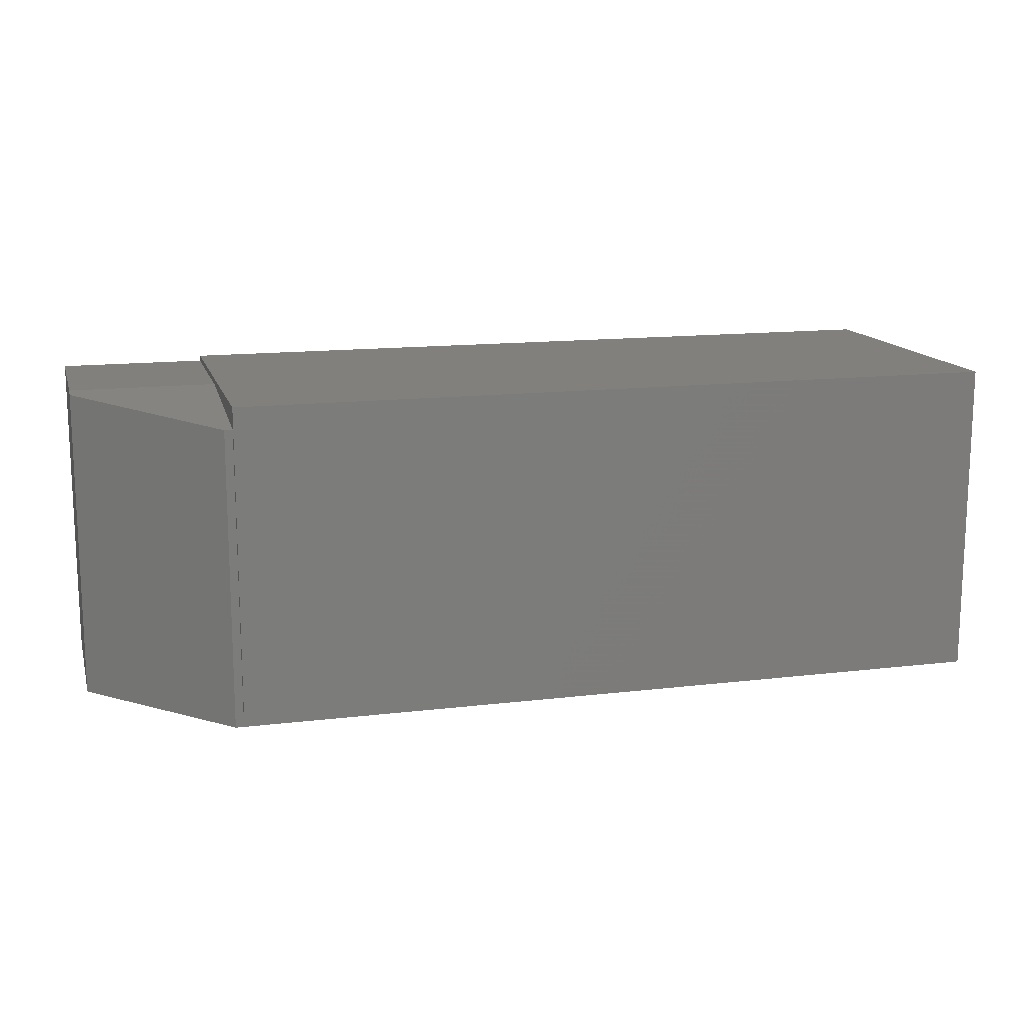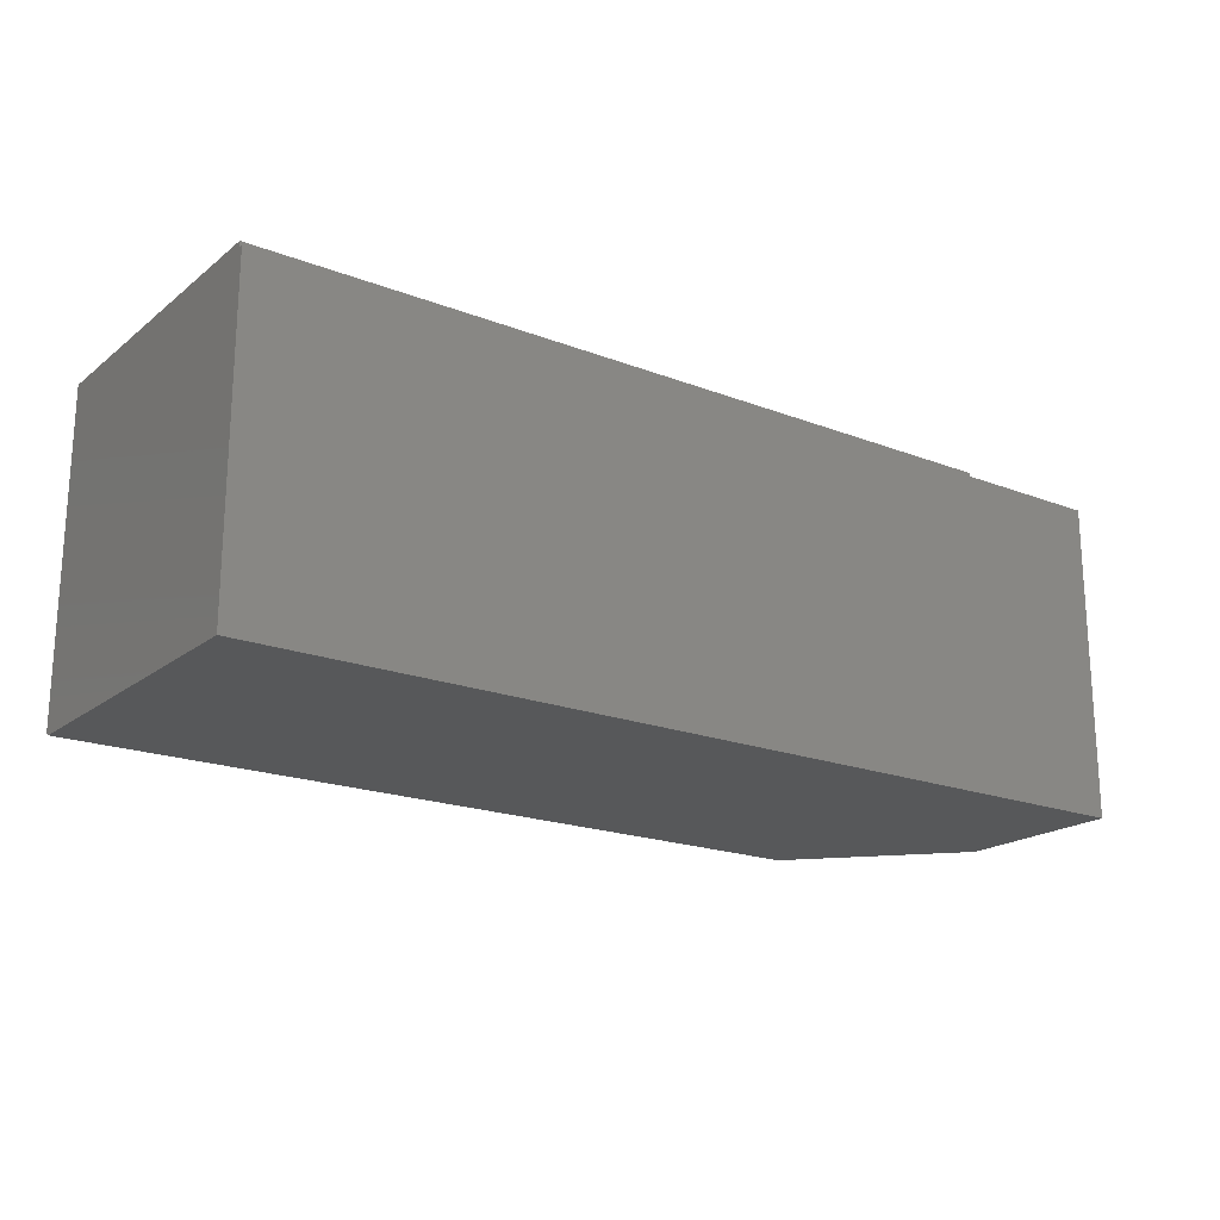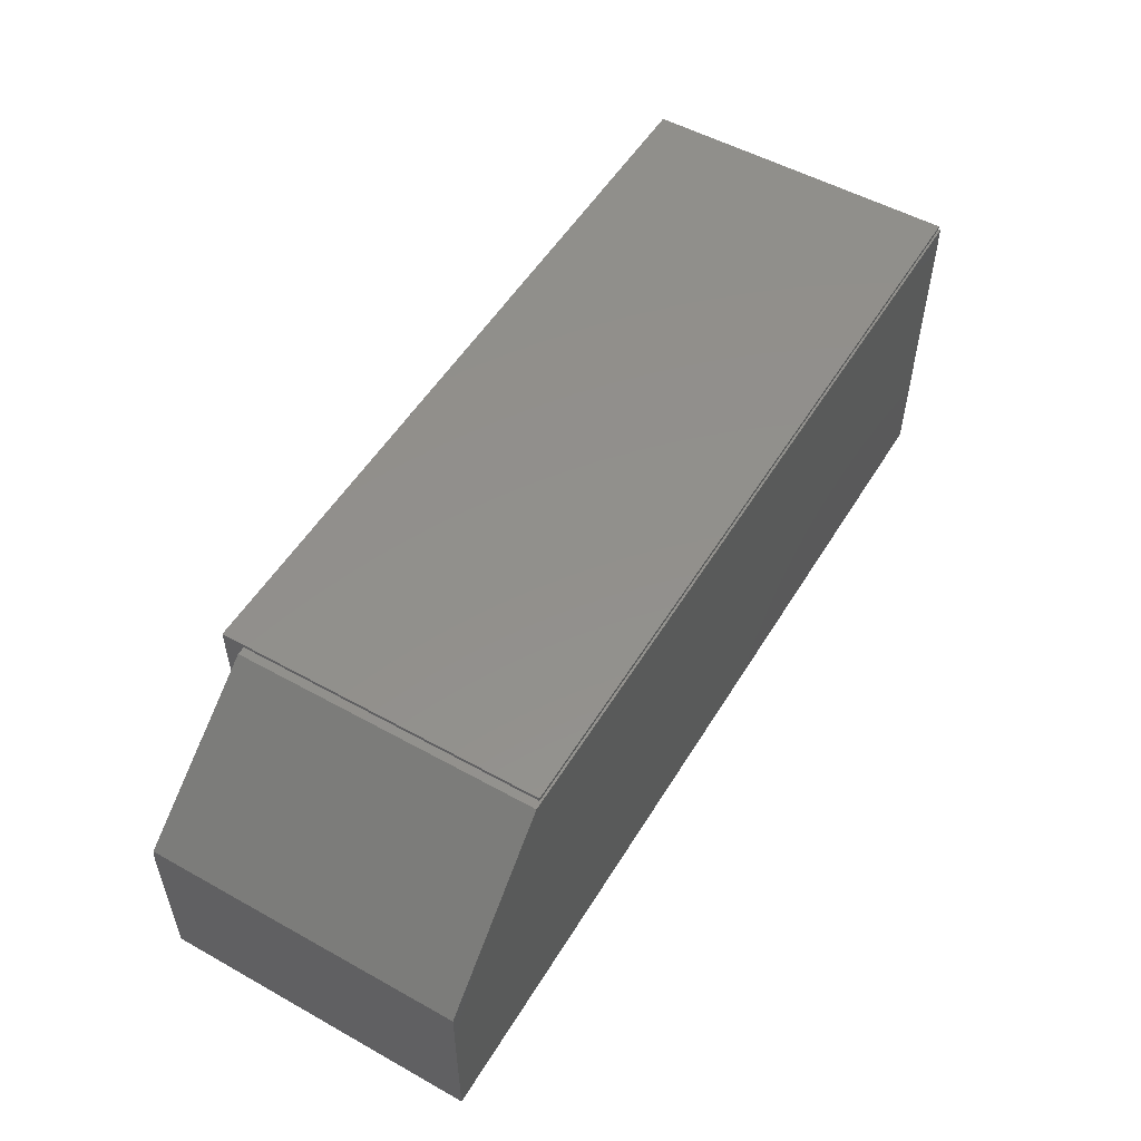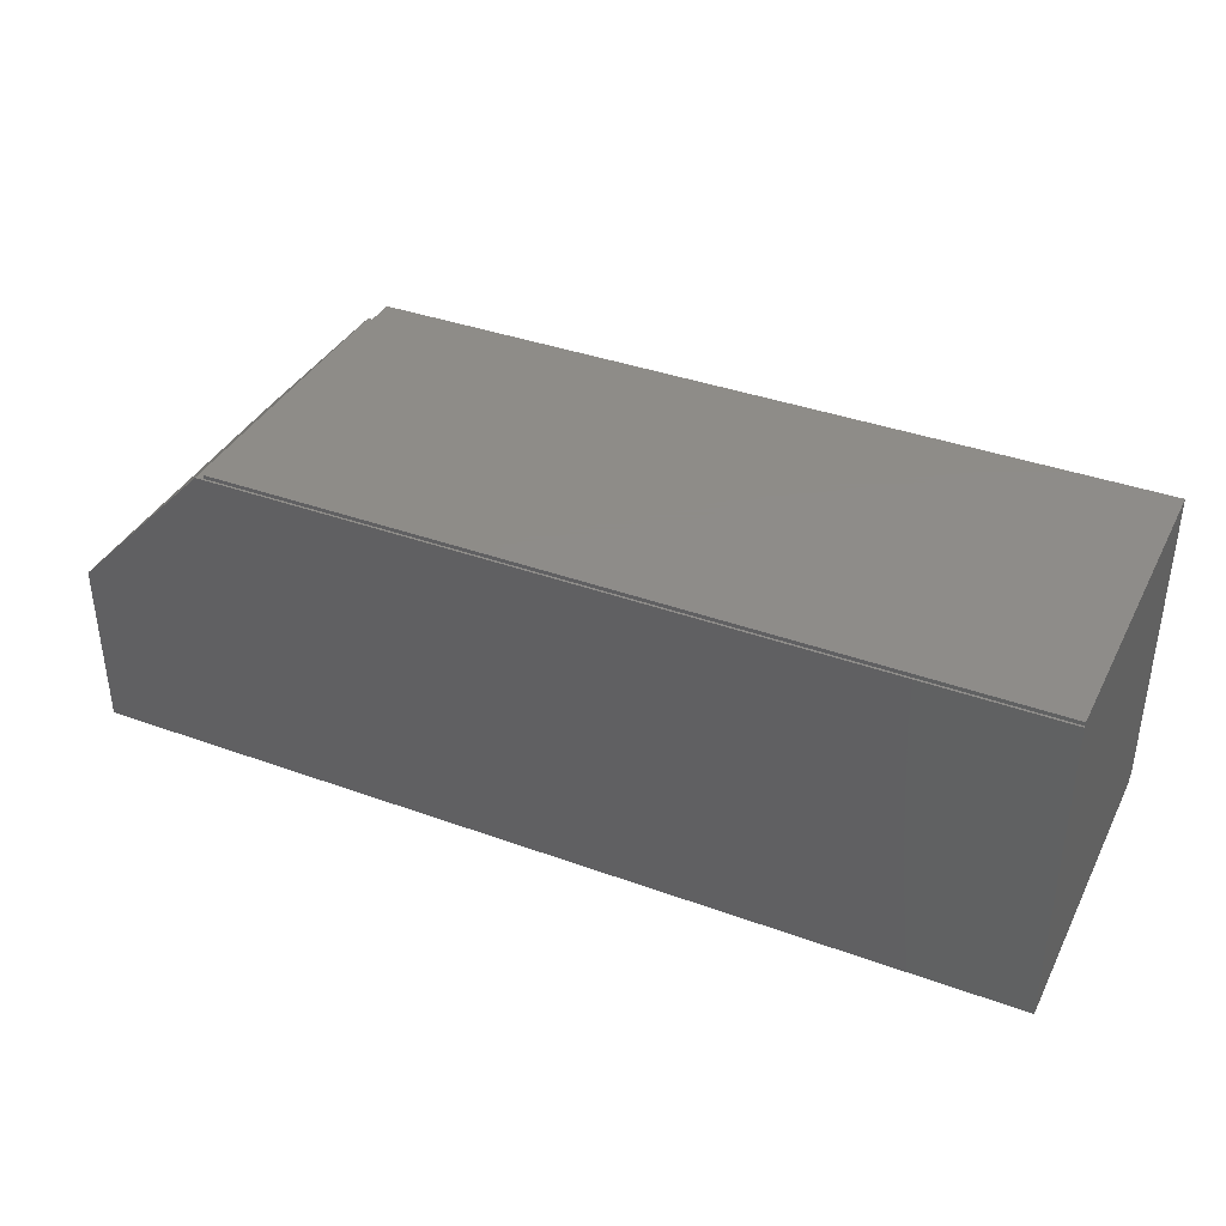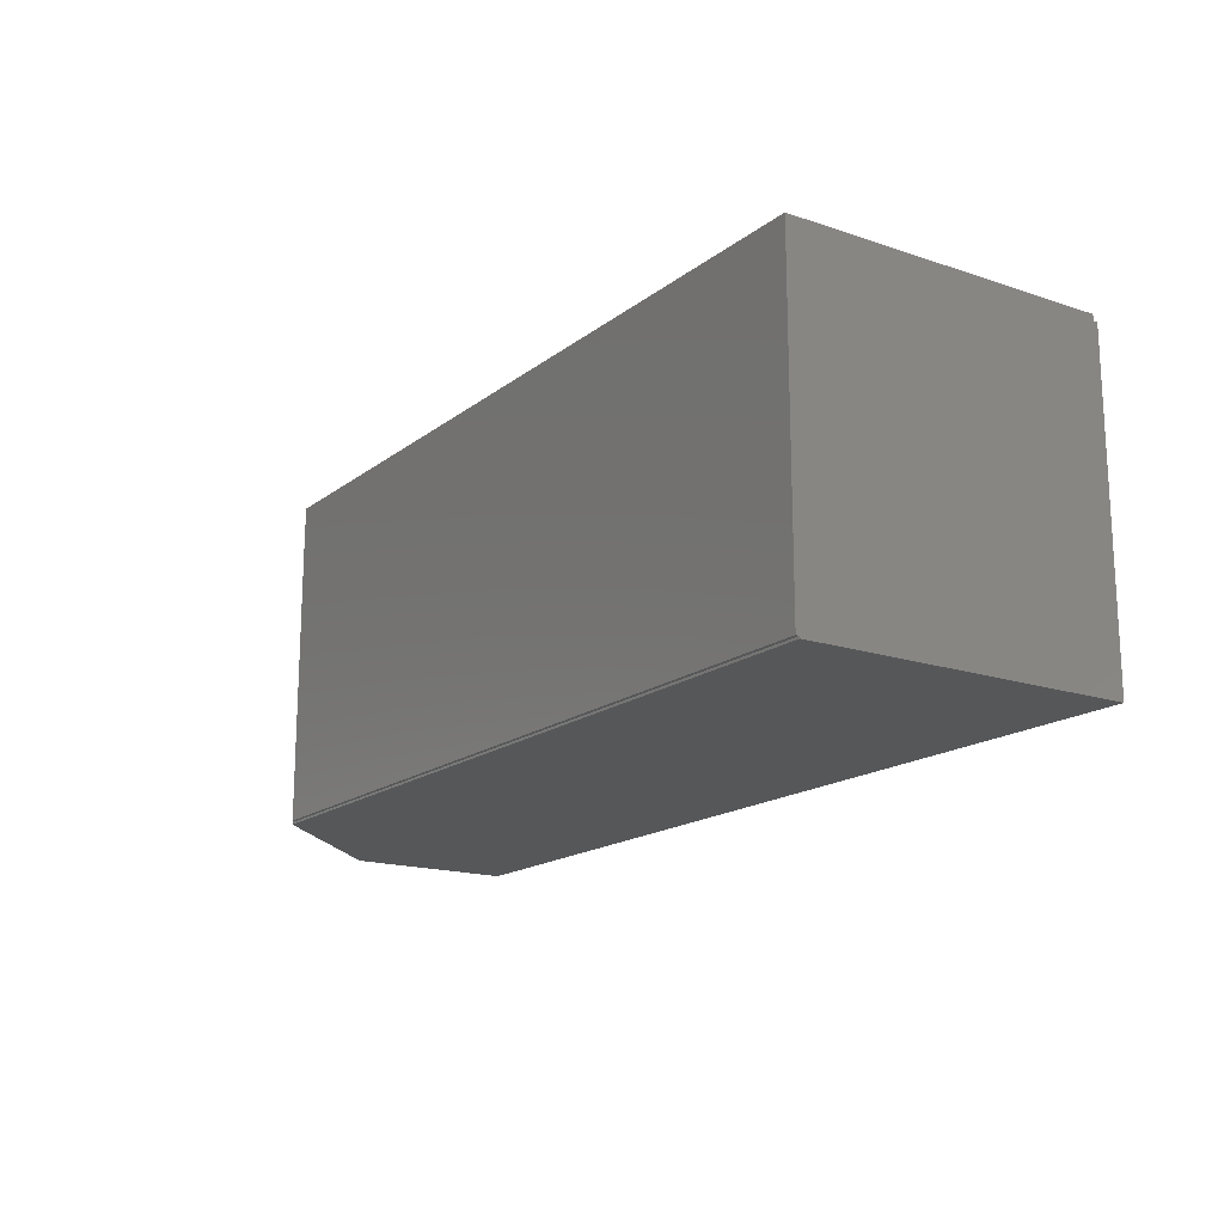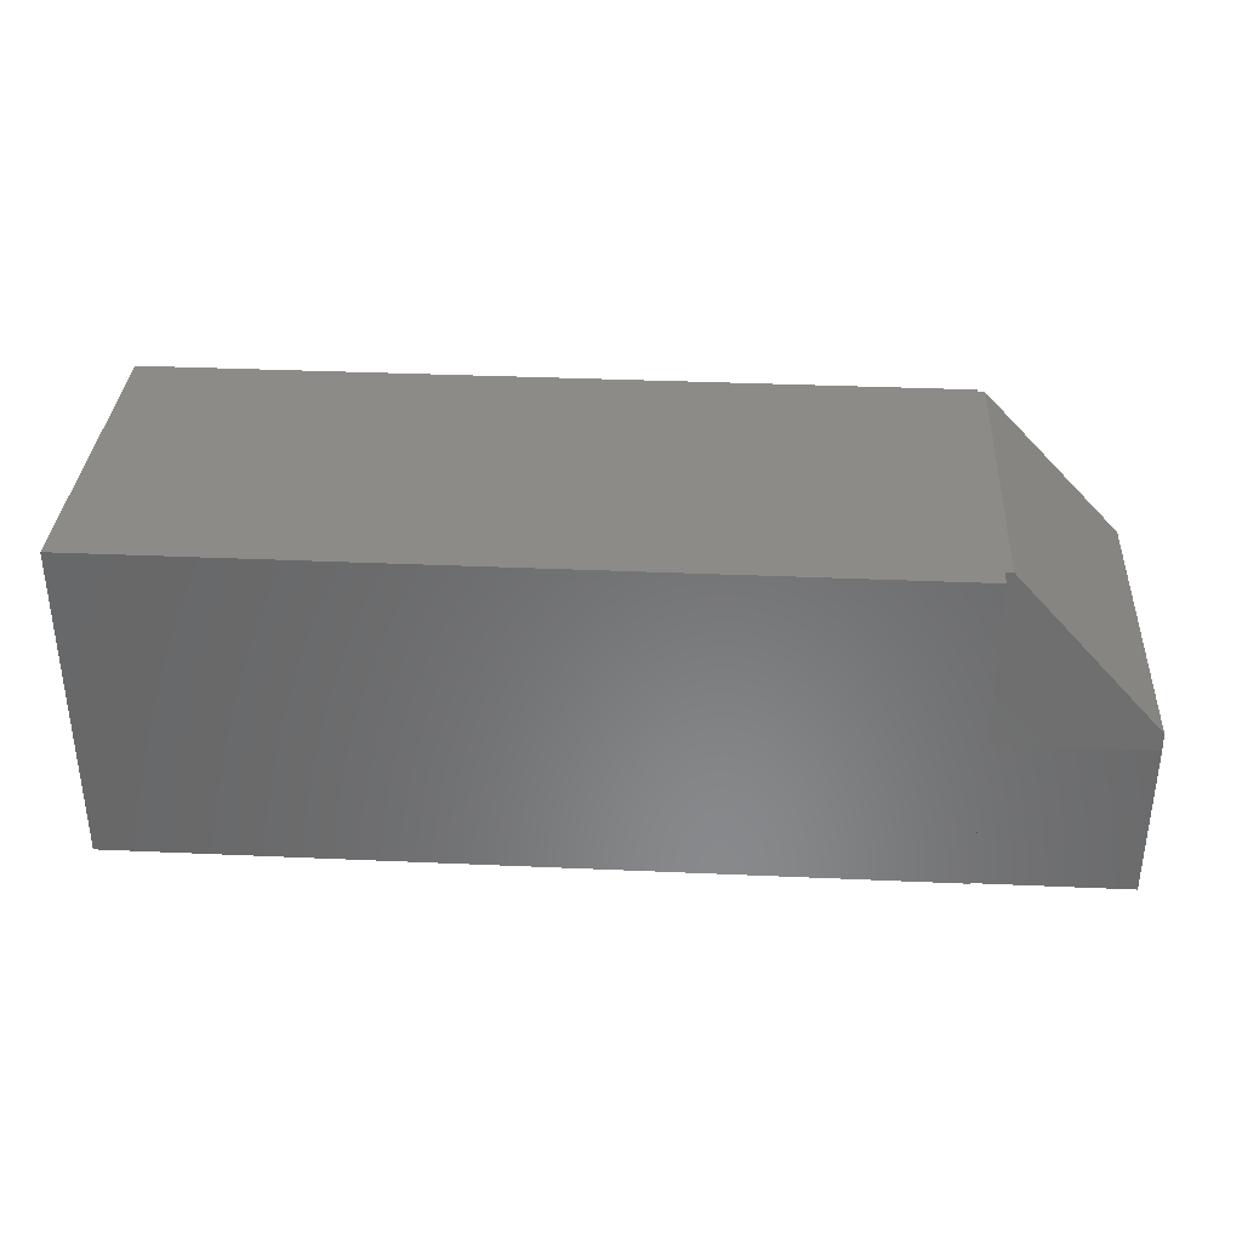
<metadata>
{"format":"stl","ext":"stl","renderer":"f3d","projection":"perspective","resolution":1024,"background":"white","views":[{"elev":14.1,"azim":-14.9,"up":"+Y"},{"elev":-19.6,"azim":144.4,"up":"+Y"},{"elev":53.0,"azim":-59.2,"up":"+Z"},{"elev":37.9,"azim":24.8,"up":"+Z"},{"elev":-16.8,"azim":56.0,"up":"+Y"},{"elev":34.6,"azim":-176.6,"up":"+Z"}]}
</metadata>
<code>
# stl→obj: 22 verts, 40 faces
v -0.1406 0.1469 0.007812
v -0.1406 0.1484 -0.007812
v -0.1406 -0.1562 0.007812
v -0.1406 0.1484 -0.1562
v -0.1406 -0.1562 -0.1562
v -0.007812 0.1328 0.1484
v -0.007812 -0.1562 0.1484
v 0 -0.1543 0.1484
v -1.691e-17 0.1328 0.1484
v 0.75 -0.1562 0.1484
v 0.75 -0.1543 0.1484
v -8.24e-18 0.1484 -0.007812
v 0 0.1484 -0.152
v 0.75 0.1484 -0.152
v 0.75 0.1484 -0.1562
v 0 0.1543 0.152
v 0 -0.1543 0.152
v 0 0.1543 -0.152
v 0.75 -0.1562 -0.1562
v 0.75 0.1543 0.152
v 0.75 -0.1543 0.152
v 0.75 0.1543 -0.152
f 1 2 3
f 3 2 4
f 3 4 5
f 1 3 6
f 6 3 7
f 8 9 6
f 8 6 7
f 8 7 10
f 8 10 11
f 4 2 12
f 4 12 13
f 4 13 14
f 4 14 15
f 9 16 12
f 16 13 12
f 9 8 16
f 8 17 16
f 18 13 16
f 9 12 6
f 6 12 2
f 6 2 1
f 7 3 10
f 10 3 5
f 10 5 19
f 10 14 11
f 10 19 14
f 14 19 15
f 20 21 11
f 20 11 14
f 20 14 22
f 5 4 19
f 19 4 15
f 13 18 14
f 14 18 22
f 17 8 21
f 21 8 11
f 16 17 20
f 20 17 21
f 18 16 22
f 22 16 20

</code>
